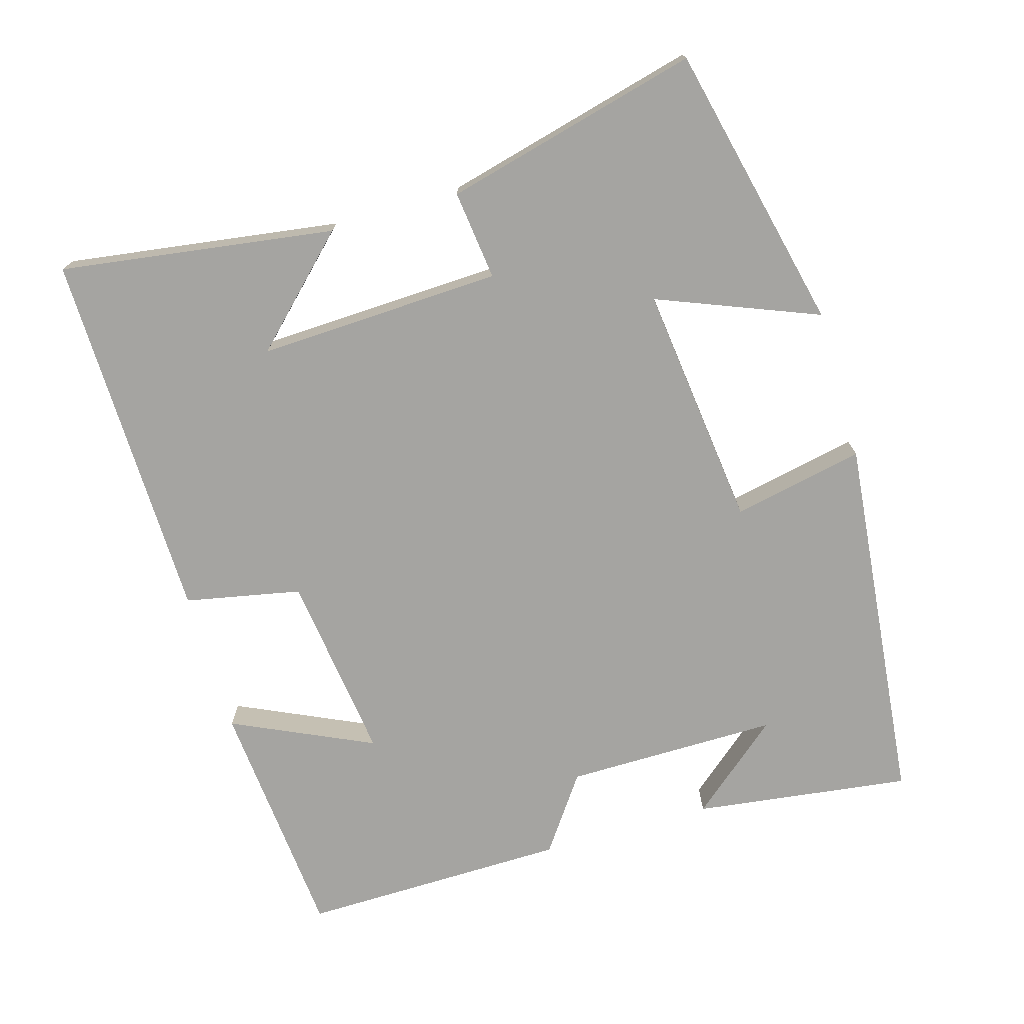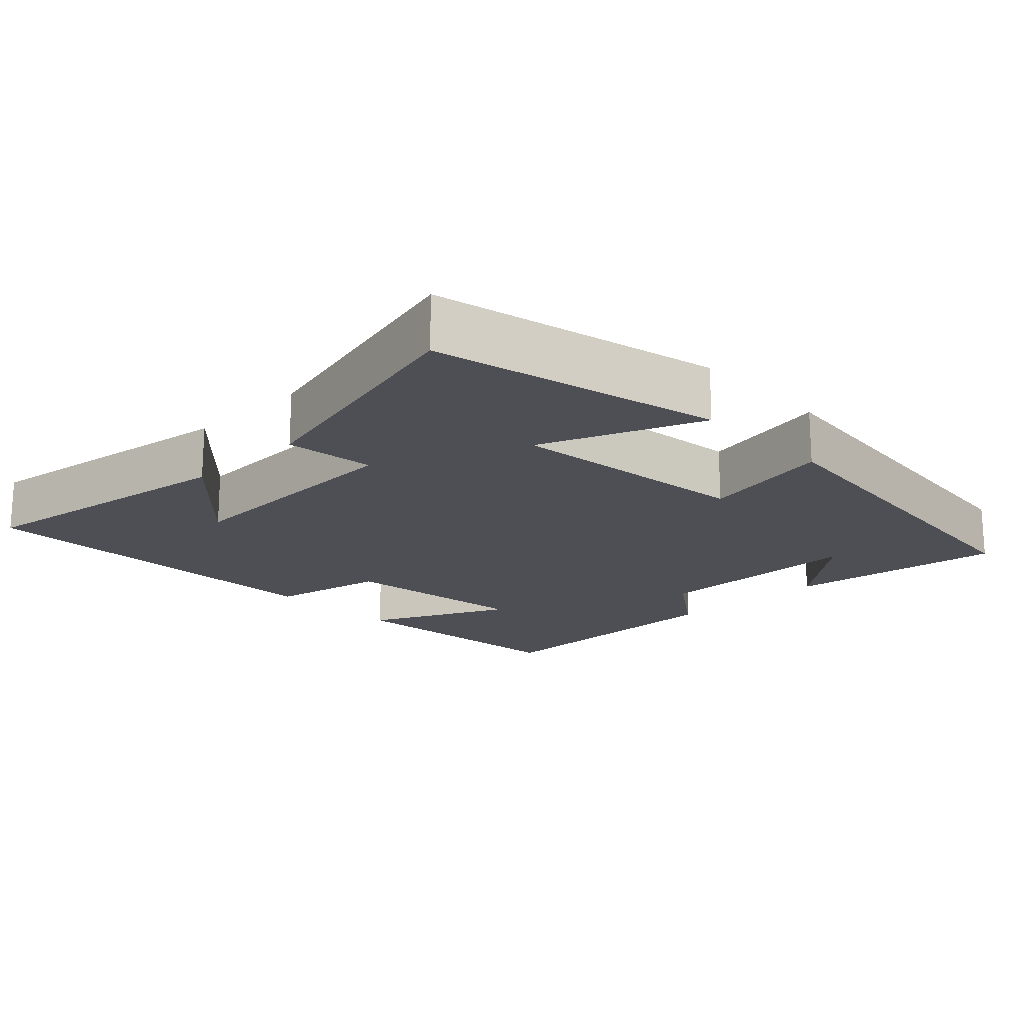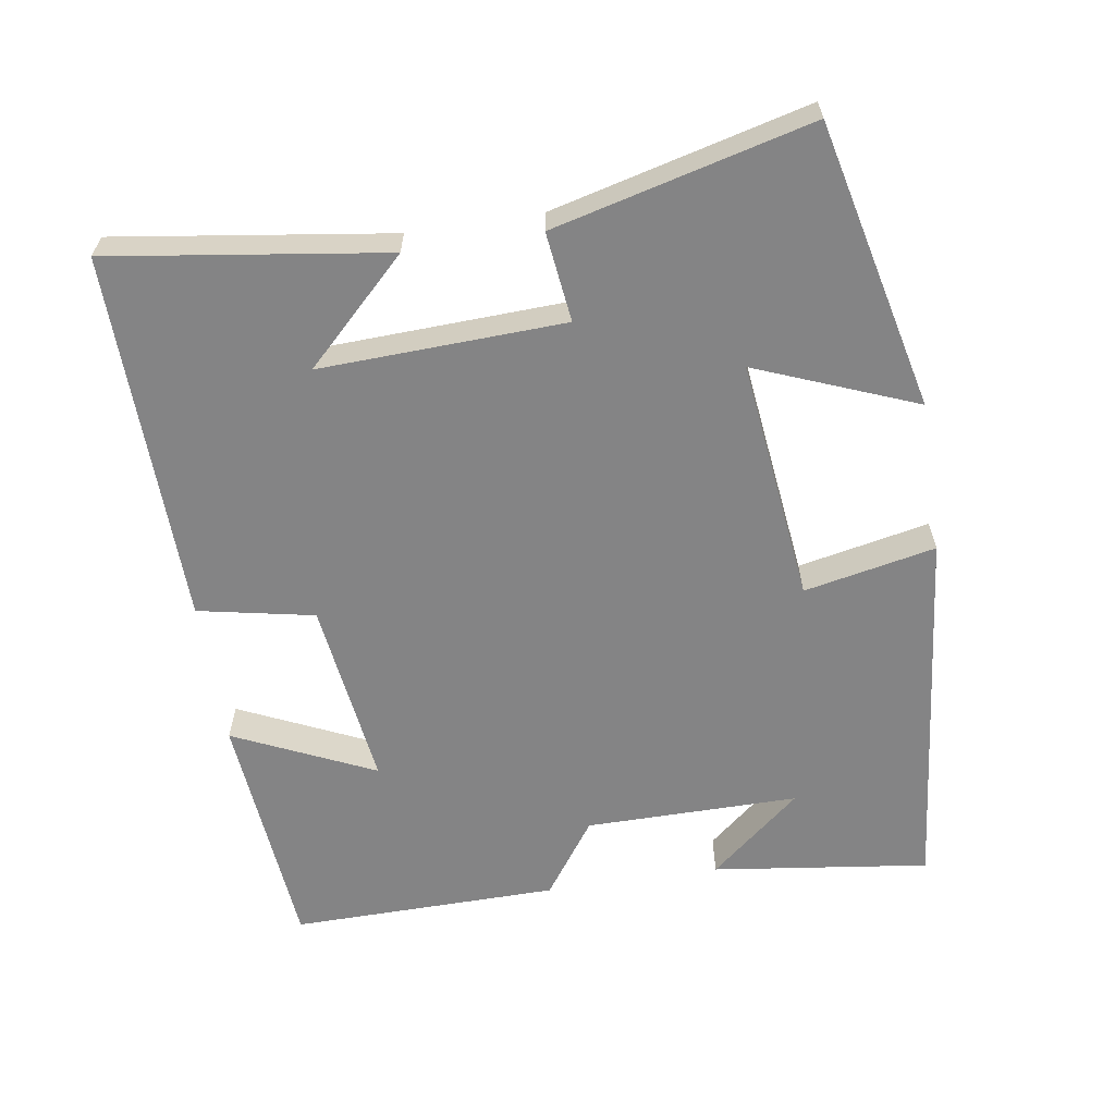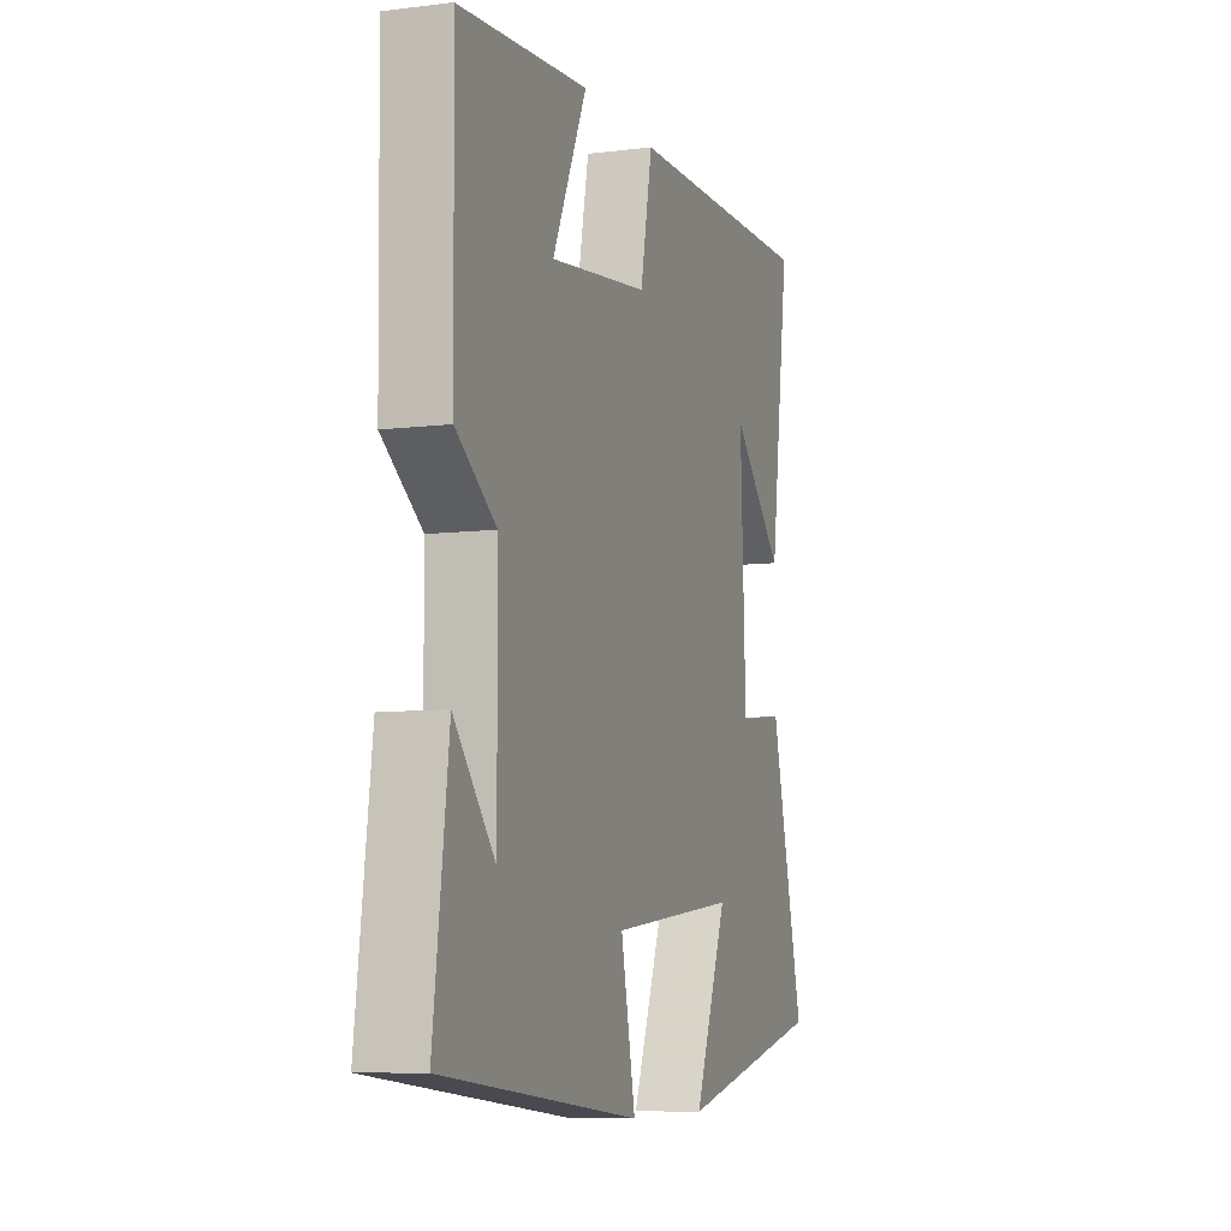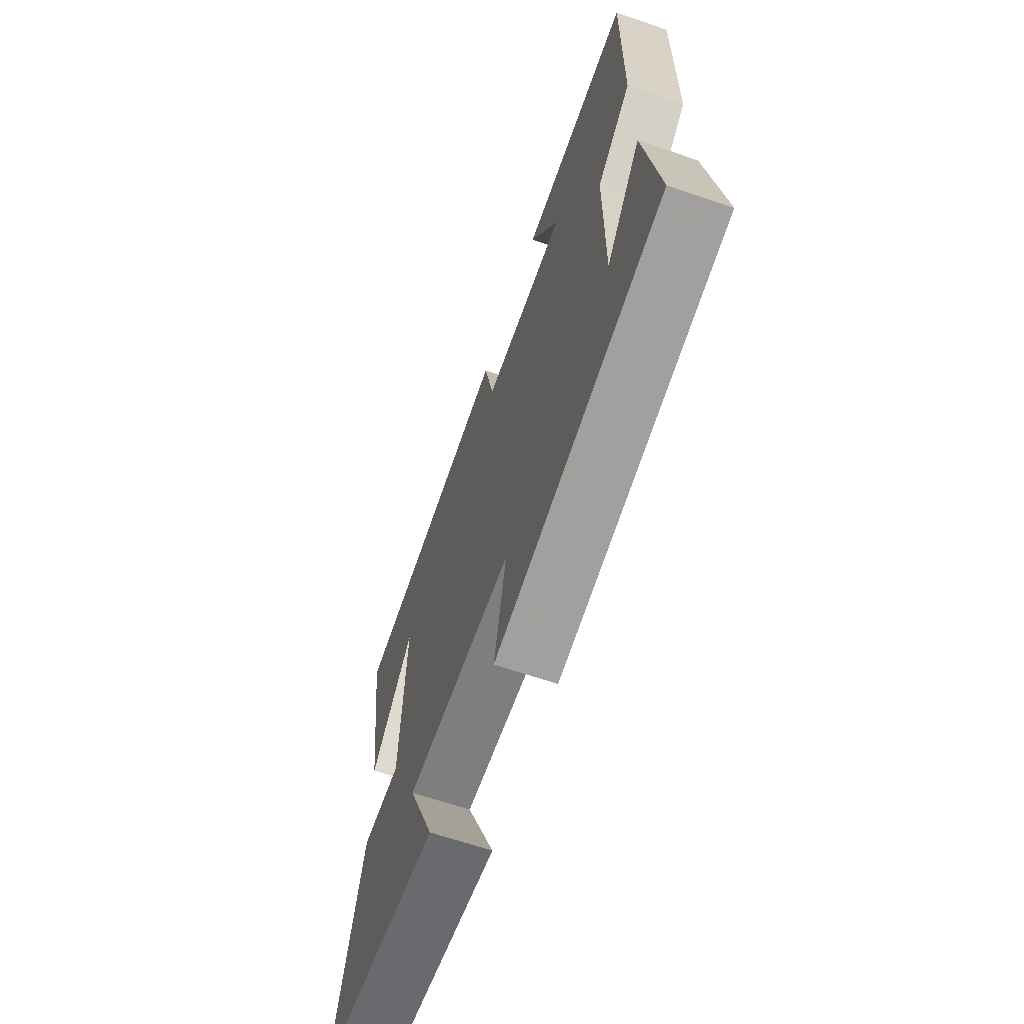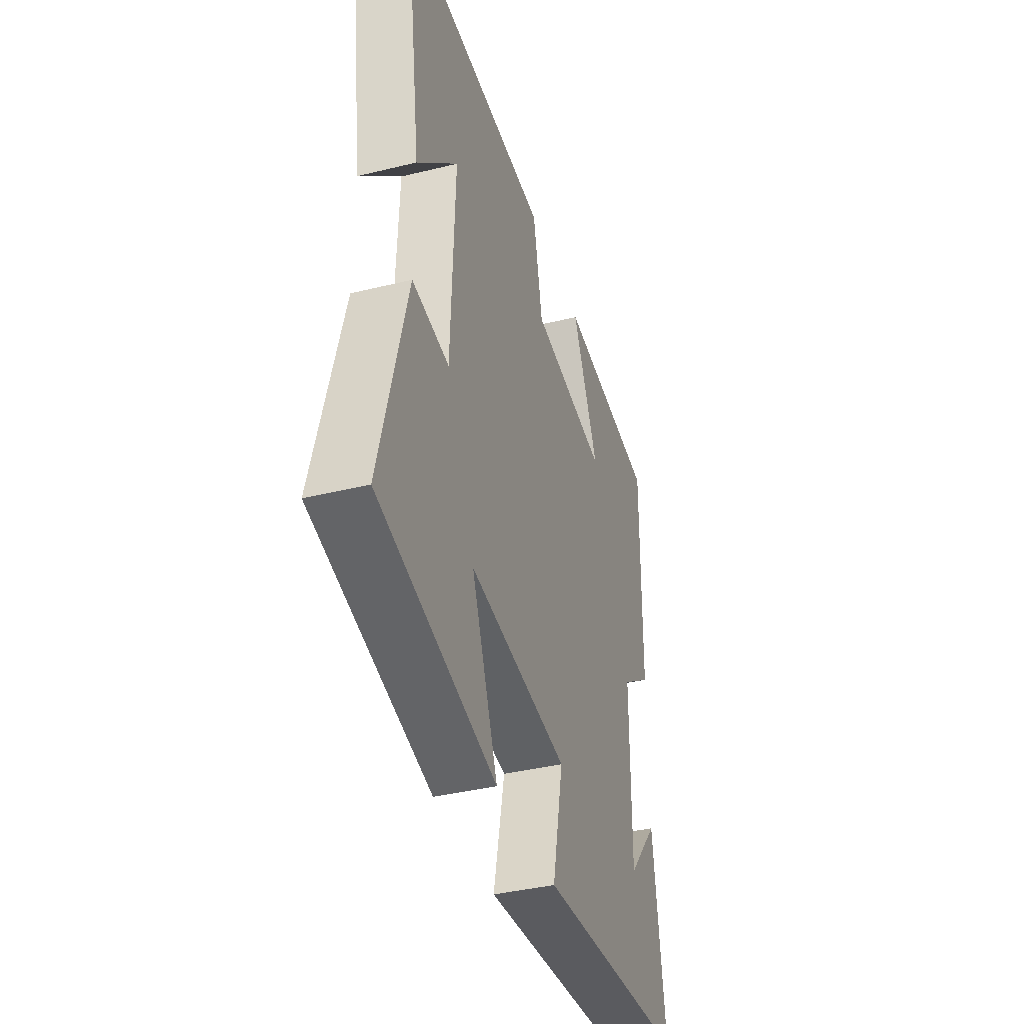
<metadata>
{"format":"obj","ext":"obj","renderer":"f3d","projection":"perspective","resolution":1024,"background":"white","views":[{"elev":-73.4,"azim":106.2,"up":"+Y"},{"elev":-18.3,"azim":133.8,"up":"+Y"},{"elev":-61.5,"azim":98.8,"up":"+Y"},{"elev":-8.0,"azim":-71.0,"up":"+Z"},{"elev":-66.0,"azim":-108.8,"up":"+Z"},{"elev":-39.0,"azim":107.1,"up":"+Z"}]}
</metadata>
<code>
v -0.539 0.07 -0.447
v -0.5 0.07 -0.146
v -0.393 0.07 -0.272
v -0.395 0.07 0.024
v -0.5 0.07 0.098
v -0.506 0.07 0.47
v -0.166 0.07 0.5
v -0.256 0.07 0.305
v 0.006 0.07 0.339
v 0.038 0.07 0.5
v 0.554 0.07 0.51
v 0.5 0.07 0.129
v 0.362 0.07 0.27
v 0.376 0.07 -0.068
v 0.5 0.07 -0.053
v 0.59 0.07 -0.407
v 0.193 0.07 -0.5
v 0.281 0.07 -0.278
v -0.057 0.07 -0.318
v -0.019 0.07 -0.5
v -0.539 0 -0.447
v -0.5 0 -0.146
v -0.393 0 -0.272
v -0.395 0 0.024
v -0.5 0 0.098
v -0.506 0 0.47
v -0.166 0 0.5
v -0.256 0 0.305
v 0.006 0 0.339
v 0.038 0 0.5
v 0.554 0 0.51
v 0.5 0 0.129
v 0.362 0 0.27
v 0.376 0 -0.068
v 0.5 0 -0.053
v 0.59 0 -0.407
v 0.193 0 -0.5
v 0.281 0 -0.278
v -0.057 0 -0.318
v -0.019 0 -0.5
f 19 20 1
f 16 17 18
f 15 16 18
f 14 15 18
f 13 14 18 19
f 11 12 13
f 9 10 11 13
f 8 9 13 19
f 6 7 8
f 5 6 8
f 4 5 8
f 3 4 8 19
f 1 2 3
f 1 3 19
f 21 40 39
f 38 37 36
f 38 36 35
f 38 35 34
f 39 38 34 33
f 33 32 31
f 33 31 30 29
f 39 33 29 28
f 28 27 26
f 28 26 25
f 28 25 24
f 39 28 24 23
f 23 22 21
f 39 23 21
f 1 21 22 2
f 2 22 23 3
f 3 23 24 4
f 4 24 25 5
f 5 25 26 6
f 6 26 27 7
f 7 27 28 8
f 8 28 29 9
f 9 29 30 10
f 10 30 31 11
f 11 31 32 12
f 12 32 33 13
f 13 33 34 14
f 14 34 35 15
f 15 35 36 16
f 16 36 37 17
f 17 37 38 18
f 18 38 39 19
f 19 39 40 20
f 20 40 21 1

</code>
